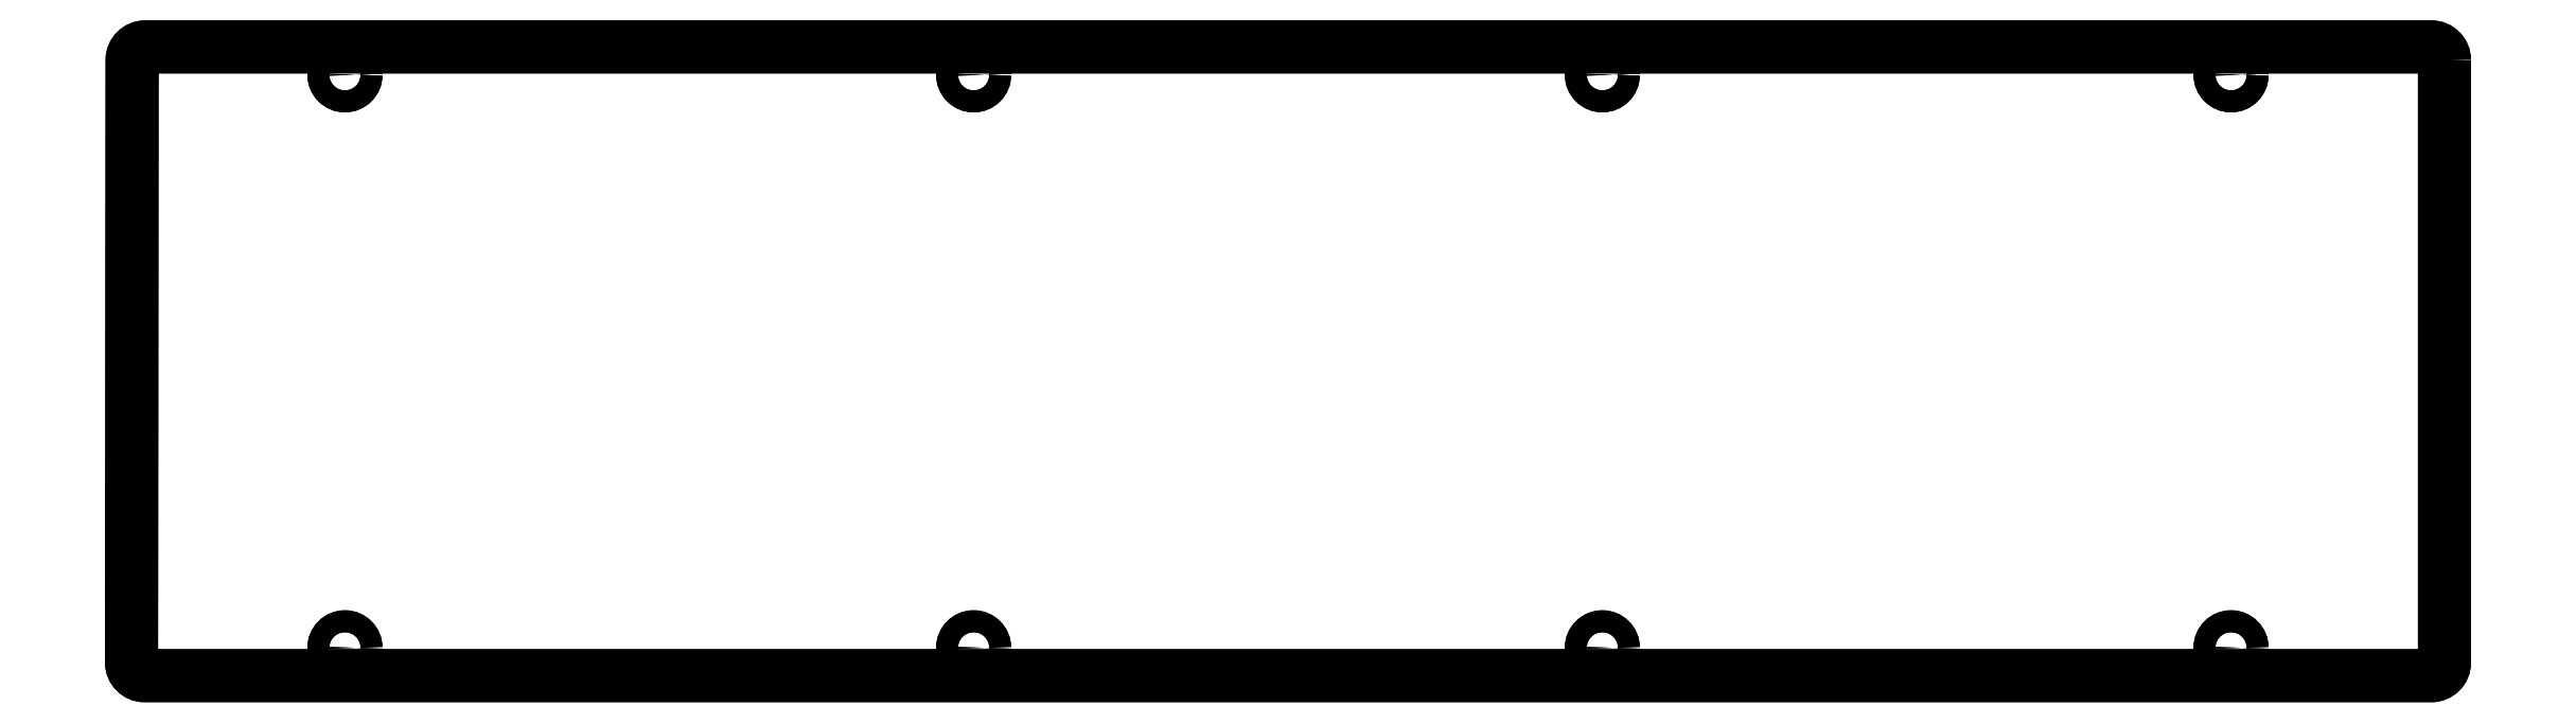
<metadata>
{"format":"dxf","ext":"dxf","renderer":"ezdxf+matplotlib","layout":"modelspace","background":"white","min_lineweight":24,"dpi":150}
</metadata>
<code>
0
SECTION
2
ENTITIES
0
LWPOLYLINE
8
0
90
8
70
1
43
0
10
-28.23
20
84.53
42
0.4143
10
-29.42
20
85.73
10
-237.2
20
85.73
42
0.4141
10
-238.4
20
84.53
10
-238.5
20
29.77
42
0.414
10
-237.3
20
28.58
10
-29.42
20
28.58
42
0.4142
10
-28.23
20
29.77
0
CIRCLE
8
0
10
-47.63
20
83.2
30
0
40
1
210
0
220
0
230
1
0
CIRCLE
8
0
10
-104.8
20
83.2
30
0
40
1
210
0
220
0
230
1
0
CIRCLE
8
0
10
-161.9
20
83.19
30
0
40
1
210
0
220
0
230
1
0
CIRCLE
8
0
10
-219.1
20
83.2
30
0
40
1
210
0
220
0
230
1
0
CIRCLE
8
0
10
-219.1
20
31.11
30
0
40
1
210
0
220
0
230
1
0
CIRCLE
8
0
10
-161.9
20
31.11
30
0
40
1
210
0
220
0
230
1
0
CIRCLE
8
0
10
-104.8
20
31.11
30
0
40
1
210
0
220
0
230
1
0
CIRCLE
8
0
10
-47.63
20
31.11
30
0
40
1
210
0
220
0
230
1
0
CIRCLE
8
0
10
-47.63
20
83.2
30
0
40
1
210
0
220
-0
230
1
0
CIRCLE
8
0
10
-104.8
20
83.2
30
0
40
1
210
0
220
-0
230
1
0
CIRCLE
8
0
10
-161.9
20
83.19
30
0
40
1
210
0
220
-0
230
1
0
CIRCLE
8
0
10
-219.1
20
83.2
30
0
40
1
210
0
220
-0
230
1
0
CIRCLE
8
0
10
-219.1
20
31.11
30
0
40
1
210
0
220
-0
230
1
0
CIRCLE
8
0
10
-161.9
20
31.11
30
0
40
1
210
0
220
-0
230
1
0
CIRCLE
8
0
10
-104.8
20
31.11
30
0
40
1
210
0
220
-0
230
1
0
CIRCLE
8
0
10
-47.63
20
31.11
30
0
40
1
210
0
220
-0
230
1
0
LWPOLYLINE
8
0
90
8
70
1
43
0
10
-28.23
20
84.53
42
0.4143
10
-29.42
20
85.73
10
-237.2
20
85.73
42
0.4141
10
-238.4
20
84.53
10
-238.5
20
29.77
42
0.414
10
-237.3
20
28.58
10
-29.42
20
28.58
42
0.4142
10
-28.23
20
29.77
0
ENDSEC
0
EOF

</code>
